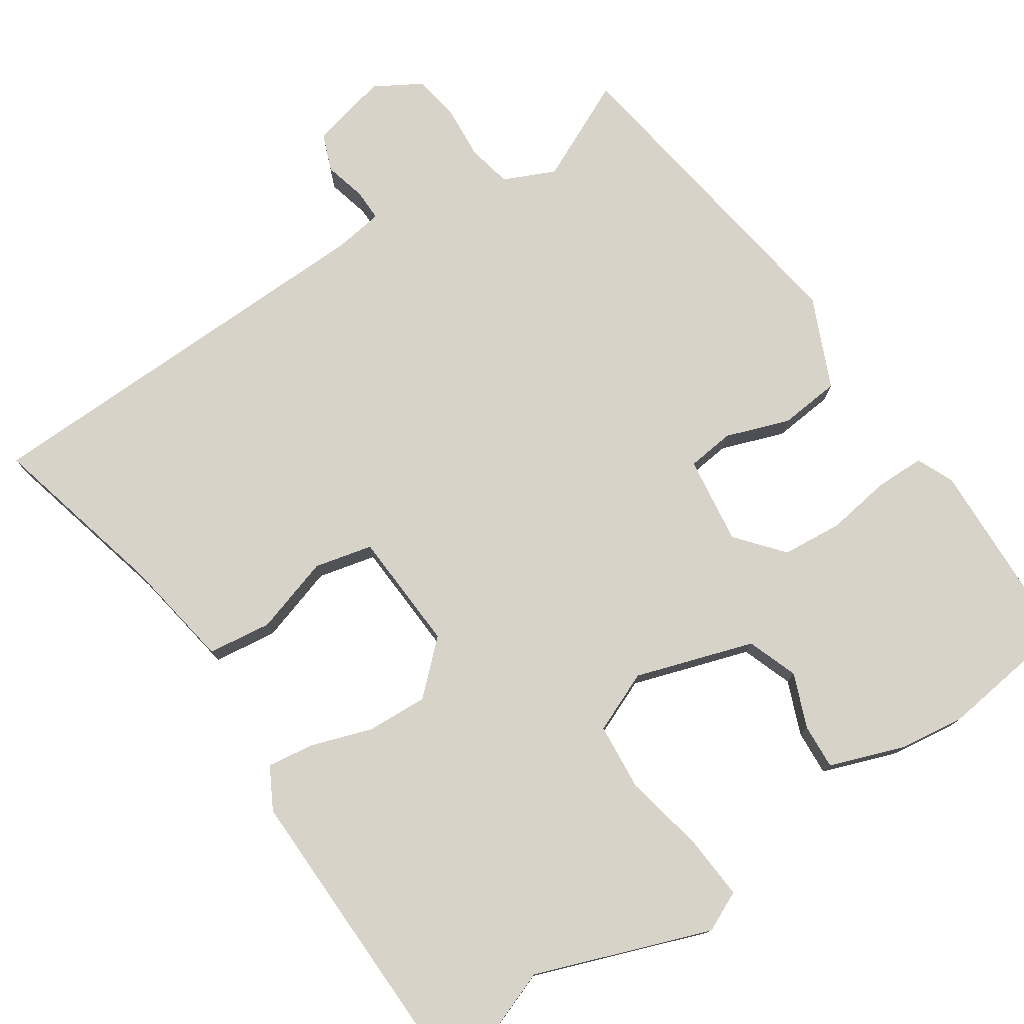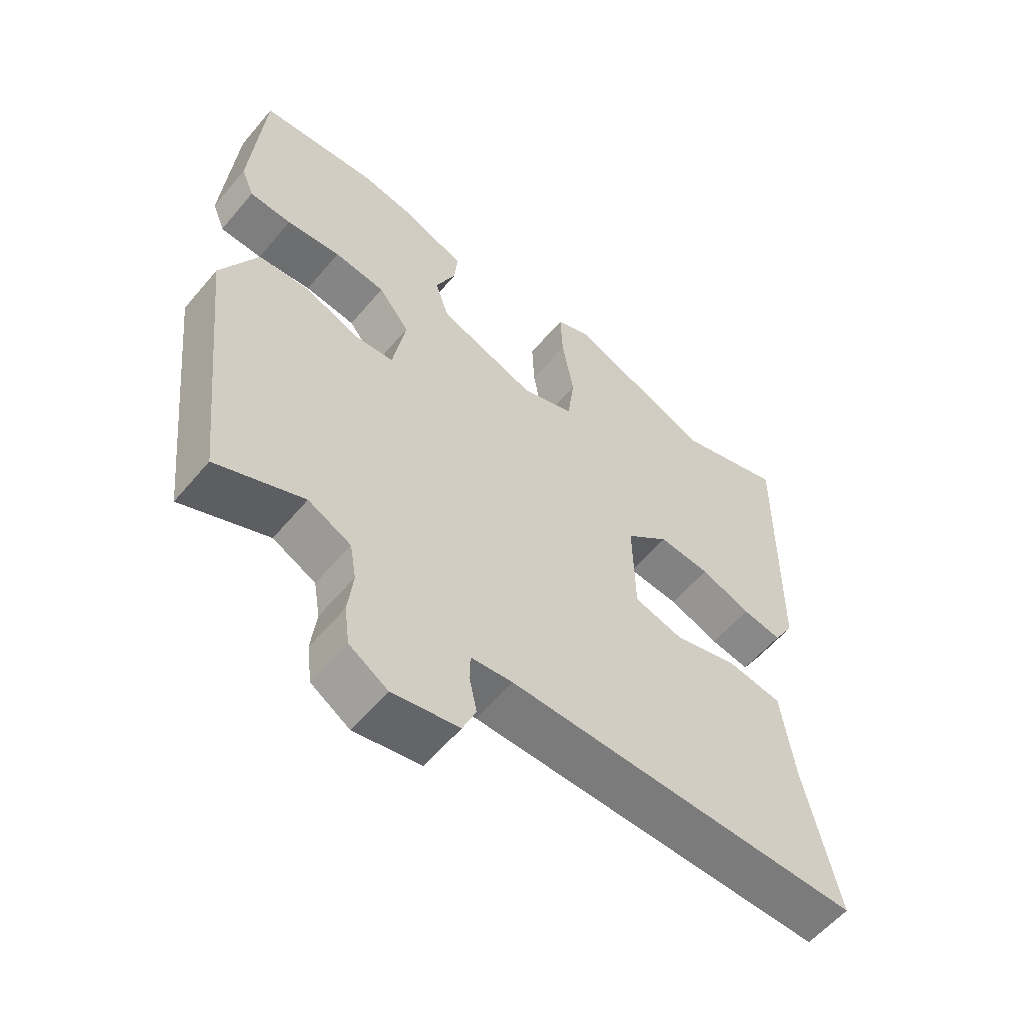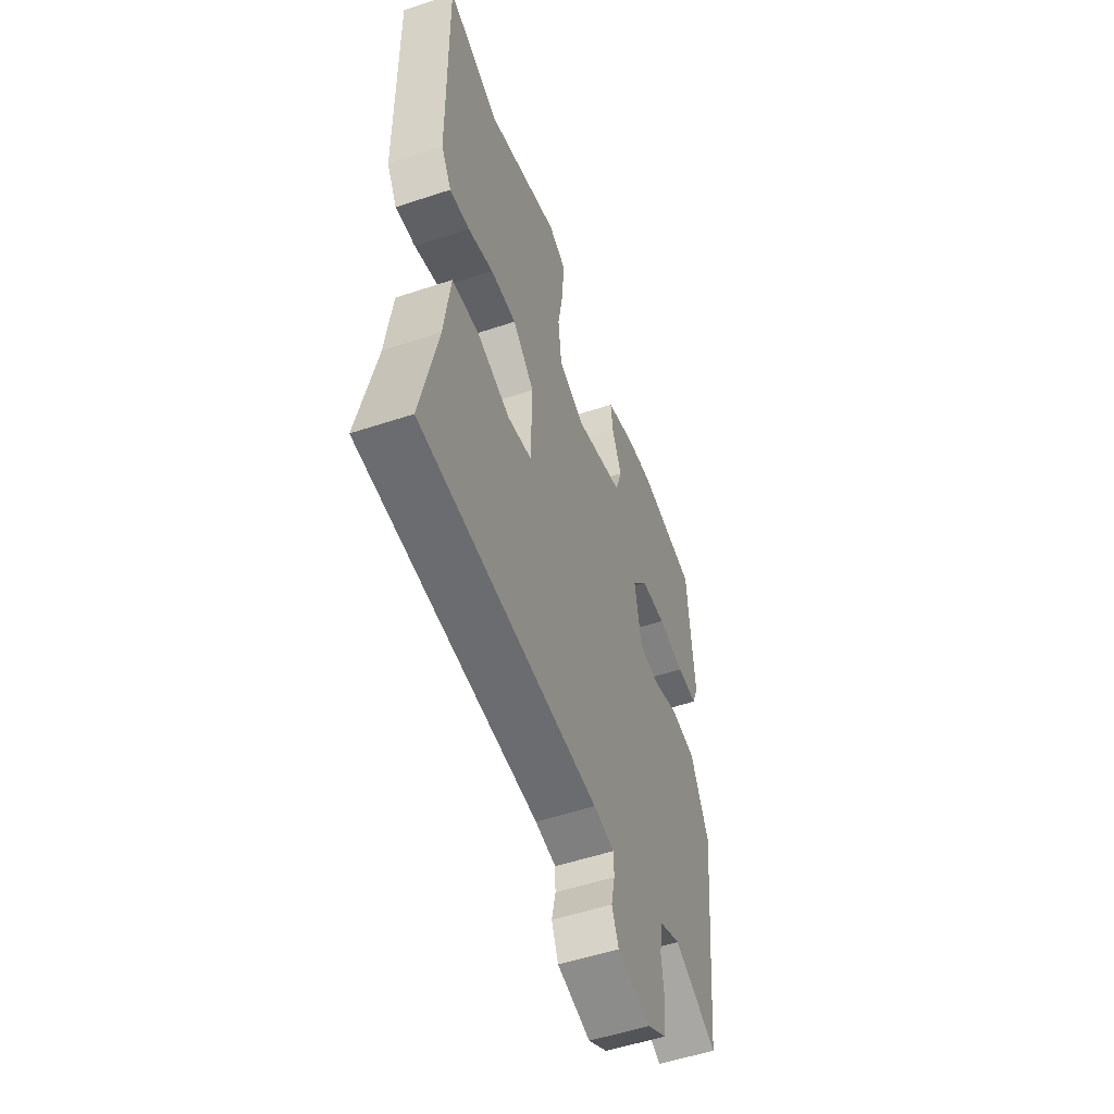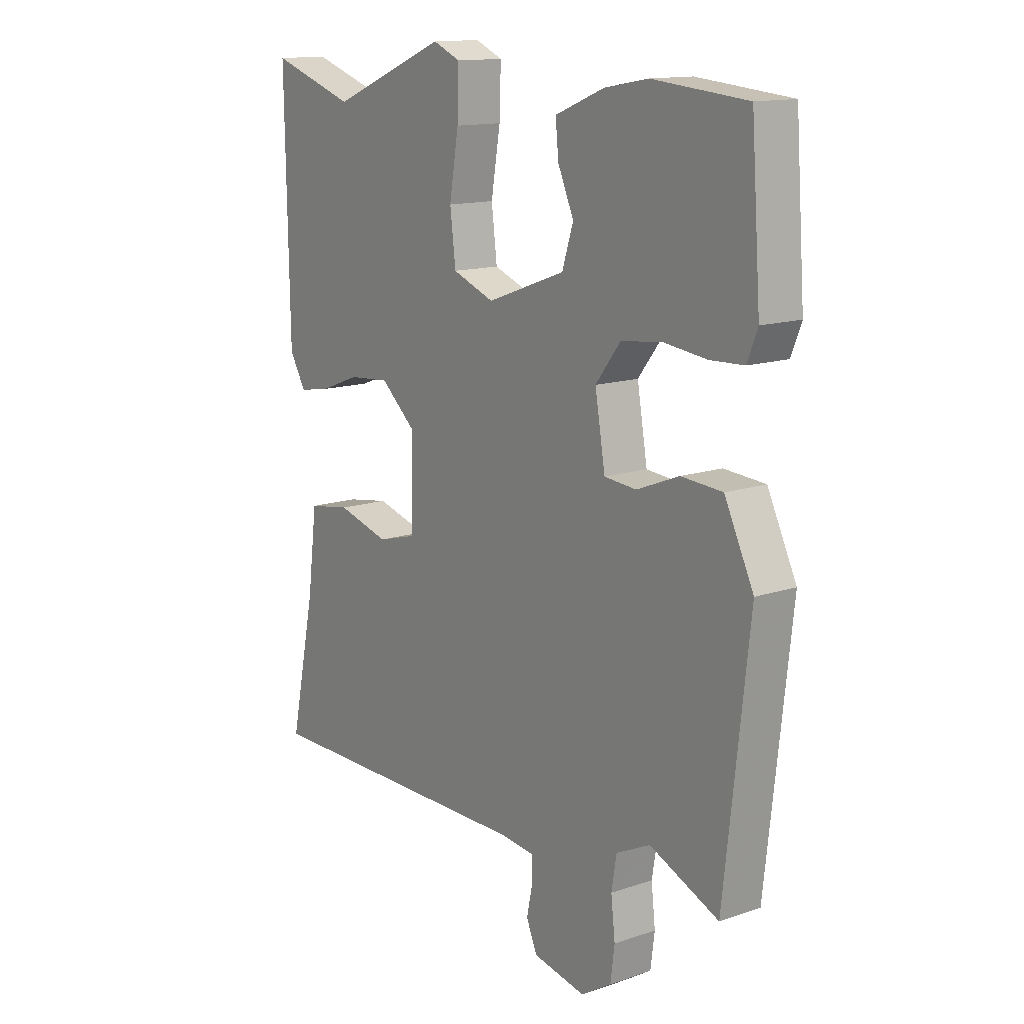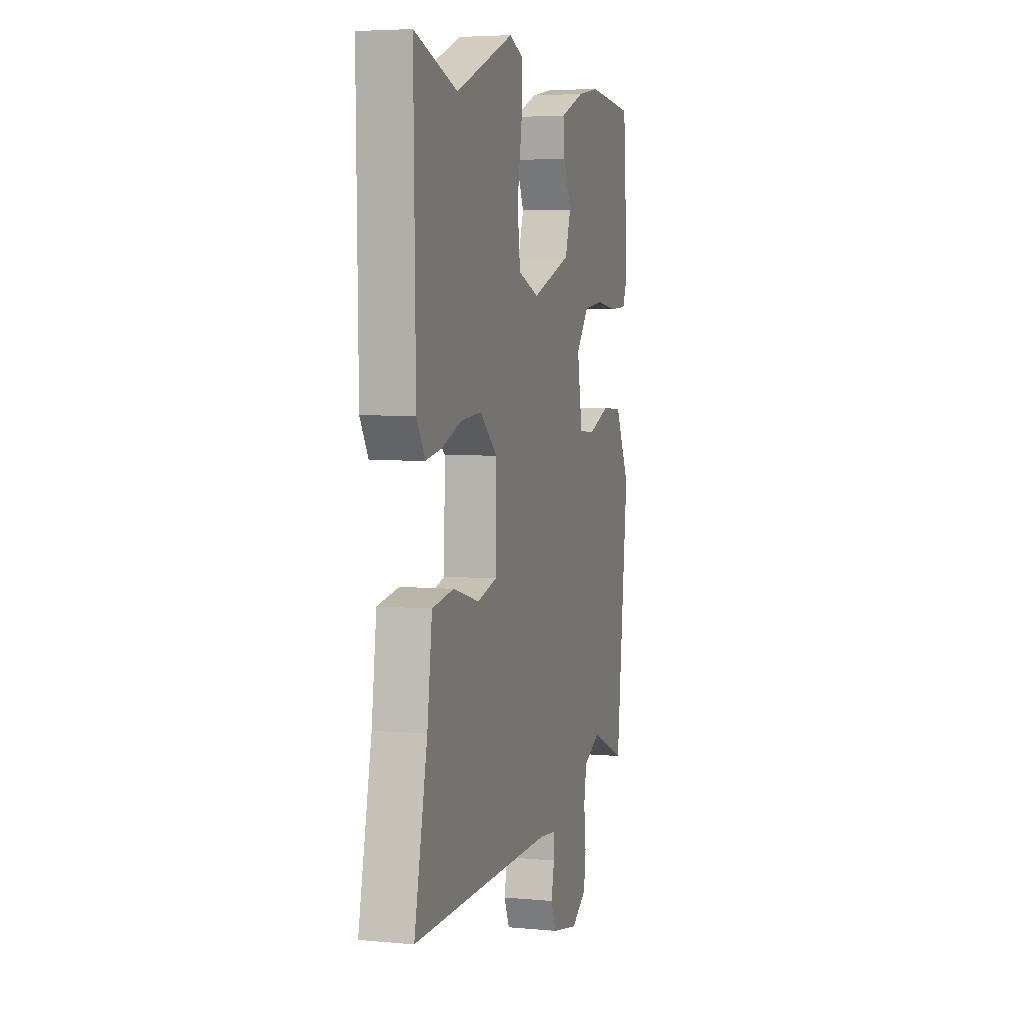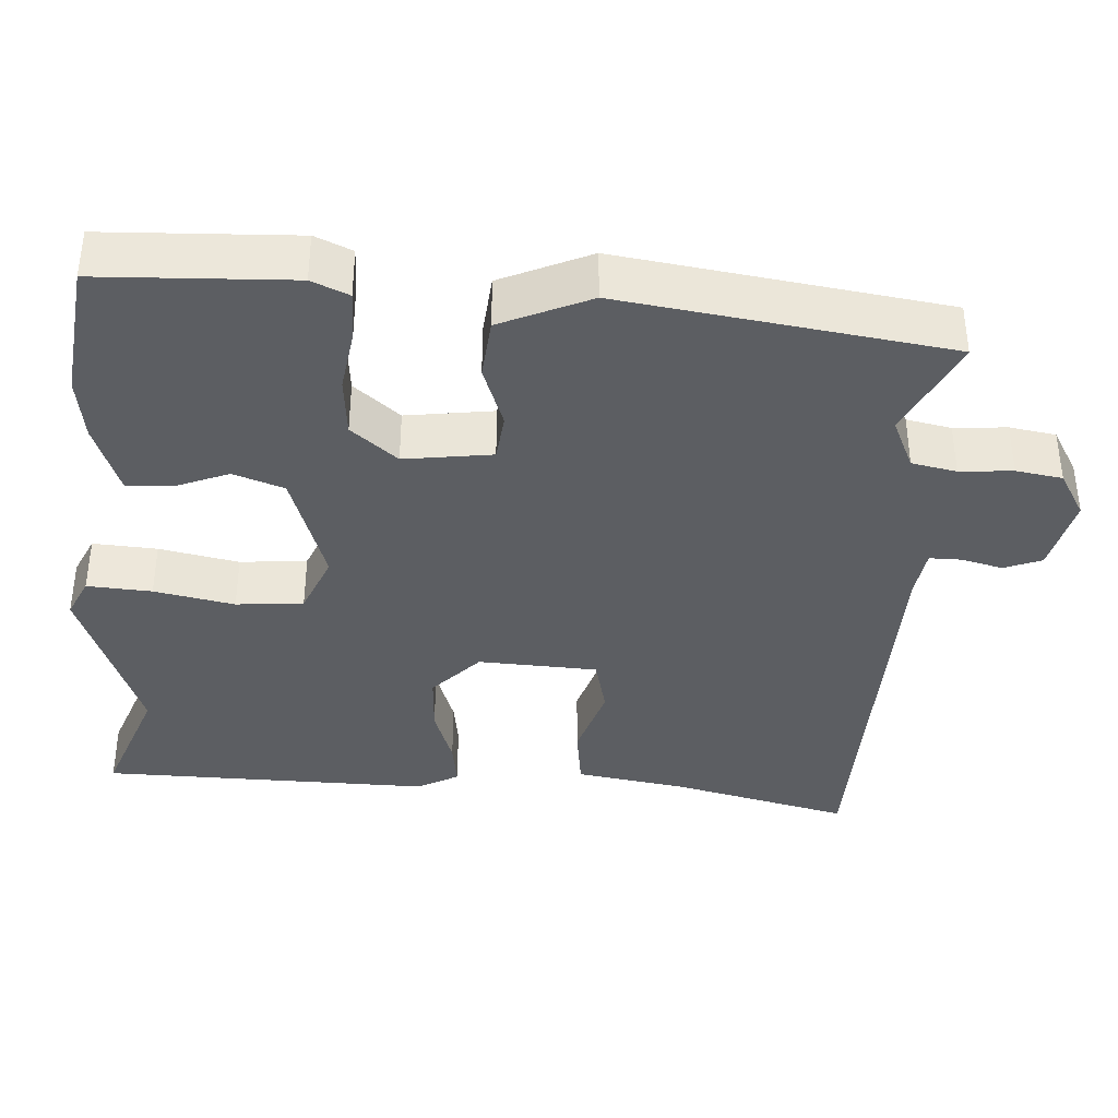
<metadata>
{"format":"obj","ext":"obj","renderer":"f3d","projection":"perspective","resolution":1024,"background":"white","views":[{"elev":76.9,"azim":-35.9,"up":"+Y"},{"elev":-58.1,"azim":140.2,"up":"+Z"},{"elev":-54.3,"azim":-70.6,"up":"+Z"},{"elev":14.0,"azim":53.2,"up":"+Z"},{"elev":4.9,"azim":-73.7,"up":"+Z"},{"elev":-37.6,"azim":84.4,"up":"+Y"}]}
</metadata>
<code>
v 0.479 0.07 -0.515
v 0.343 0.07 -0.457
v 0.276 0.07 -0.49
v 0.266 0.07 -0.55
v 0.274 0.07 -0.62
v 0.266 0.07 -0.682
v 0.206 0.07 -0.72
v 0.102 0.07 -0.7
v 0.081 0.07 -0.651
v 0.093 0.07 -0.595
v 0.092 0.07 -0.553
v 0.027 0.07 -0.546
v -0.529 0.07 -0.552
v -0.478 0.07 -0.311
v -0.459 0.07 -0.164
v -0.375 0.07 -0.15
v -0.272 0.07 -0.178
v -0.196 0.07 -0.157
v -0.193 0.07 0.002
v -0.261 0.07 0.061
v -0.342 0.07 0.054
v -0.421 0.07 0.024
v -0.483 0.07 0.013
v -0.515 0.07 0.067
v -0.522 0.07 0.507
v -0.355 0.07 0.452
v -0.127 0.07 0.545
v -0.073 0.07 0.522
v -0.076 0.07 0.436
v -0.094 0.07 0.329
v -0.083 0.07 0.24
v -0.001 0.07 0.209
v 0.153 0.07 0.265
v 0.175 0.07 0.333
v 0.144 0.07 0.403
v 0.138 0.07 0.463
v 0.235 0.07 0.502
v 0.32 0.07 0.517
v 0.504 0.07 0.5
v 0.523 0.07 0.245
v 0.503 0.07 0.195
v 0.437 0.07 0.192
v 0.352 0.07 0.202
v 0.272 0.07 0.192
v 0.223 0.07 0.129
v 0.243 0.07 0.013
v 0.306 0.07 0.008
v 0.389 0.07 0.041
v 0.47 0.07 0.036
v 0.527 0.07 -0.081
v 0.479 0 -0.515
v 0.343 0 -0.457
v 0.276 0 -0.49
v 0.266 0 -0.55
v 0.274 0 -0.62
v 0.266 0 -0.682
v 0.206 0 -0.72
v 0.102 0 -0.7
v 0.081 0 -0.651
v 0.093 0 -0.595
v 0.092 0 -0.553
v 0.027 0 -0.546
v -0.529 0 -0.552
v -0.478 0 -0.311
v -0.459 0 -0.164
v -0.375 0 -0.15
v -0.272 0 -0.178
v -0.196 0 -0.157
v -0.193 0 0.002
v -0.261 0 0.061
v -0.342 0 0.054
v -0.421 0 0.024
v -0.483 0 0.013
v -0.515 0 0.067
v -0.522 0 0.507
v -0.355 0 0.452
v -0.127 0 0.545
v -0.073 0 0.522
v -0.076 0 0.436
v -0.094 0 0.329
v -0.083 0 0.24
v -0.001 0 0.209
v 0.153 0 0.265
v 0.175 0 0.333
v 0.144 0 0.403
v 0.138 0 0.463
v 0.235 0 0.502
v 0.32 0 0.517
v 0.504 0 0.5
v 0.523 0 0.245
v 0.503 0 0.195
v 0.437 0 0.192
v 0.352 0 0.202
v 0.272 0 0.192
v 0.223 0 0.129
v 0.243 0 0.013
v 0.306 0 0.008
v 0.389 0 0.041
v 0.47 0 0.036
v 0.527 0 -0.081
f 50 1 2
f 49 50 2
f 48 49 2
f 47 48 2
f 46 47 2 3
f 45 46 3 4
f 41 42 43
f 40 41 43
f 39 40 43
f 38 39 43
f 37 38 43
f 36 37 43
f 35 36 43
f 34 35 43
f 33 34 43 44
f 32 33 44 45
f 28 29 30
f 27 28 30
f 26 27 30
f 26 30 31
f 25 26 31
f 24 25 31
f 23 24 31
f 22 23 31
f 21 22 31
f 20 21 31 32
f 14 15 16 17
f 14 17 18
f 13 14 18
f 12 13 18
f 11 12 18 19
f 8 9 10
f 7 8 10
f 6 7 10
f 5 6 10
f 4 5 10
f 4 10 11
f 45 4 11 19
f 19 20 32 45
f 52 51 100
f 52 100 99
f 52 99 98
f 52 98 97
f 53 52 97 96
f 54 53 96 95
f 93 92 91
f 93 91 90
f 93 90 89
f 93 89 88
f 93 88 87
f 93 87 86
f 93 86 85
f 93 85 84
f 94 93 84 83
f 95 94 83 82
f 80 79 78
f 80 78 77
f 80 77 76
f 81 80 76
f 81 76 75
f 81 75 74
f 81 74 73
f 81 73 72
f 81 72 71
f 82 81 71 70
f 67 66 65 64
f 68 67 64
f 68 64 63
f 68 63 62
f 69 68 62 61
f 60 59 58
f 60 58 57
f 60 57 56
f 60 56 55
f 60 55 54
f 61 60 54
f 69 61 54 95
f 95 82 70 69
f 1 51 52 2
f 2 52 53 3
f 3 53 54 4
f 4 54 55 5
f 5 55 56 6
f 6 56 57 7
f 7 57 58 8
f 8 58 59 9
f 9 59 60 10
f 10 60 61 11
f 11 61 62 12
f 12 62 63 13
f 13 63 64 14
f 14 64 65 15
f 15 65 66 16
f 16 66 67 17
f 17 67 68 18
f 18 68 69 19
f 19 69 70 20
f 20 70 71 21
f 21 71 72 22
f 22 72 73 23
f 23 73 74 24
f 24 74 75 25
f 25 75 76 26
f 26 76 77 27
f 27 77 78 28
f 28 78 79 29
f 29 79 80 30
f 30 80 81 31
f 31 81 82 32
f 32 82 83 33
f 33 83 84 34
f 34 84 85 35
f 35 85 86 36
f 36 86 87 37
f 37 87 88 38
f 38 88 89 39
f 39 89 90 40
f 40 90 91 41
f 41 91 92 42
f 42 92 93 43
f 43 93 94 44
f 44 94 95 45
f 45 95 96 46
f 46 96 97 47
f 47 97 98 48
f 48 98 99 49
f 49 99 100 50
f 50 100 51 1

</code>
